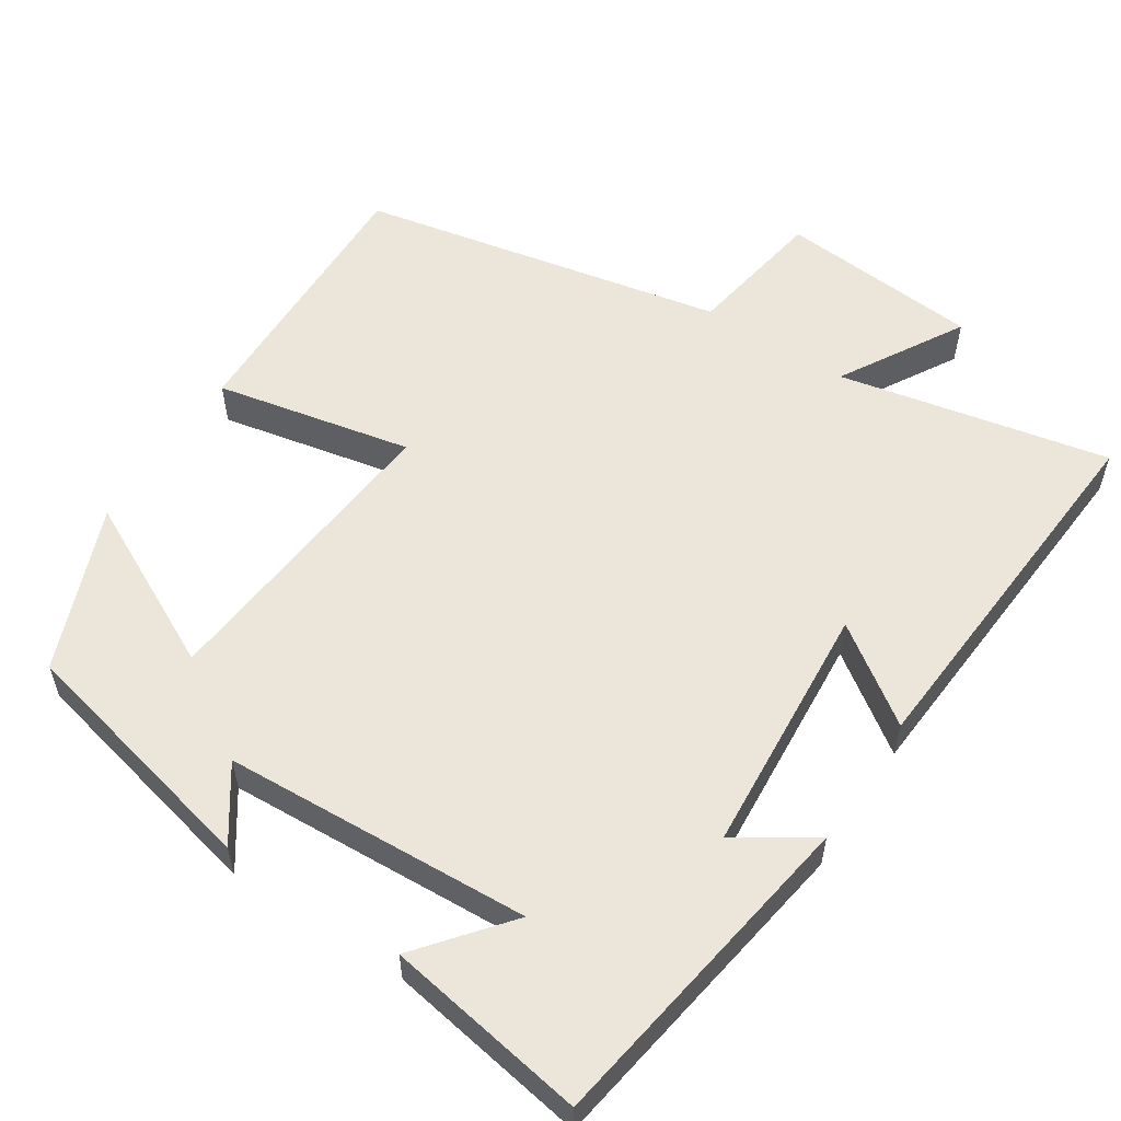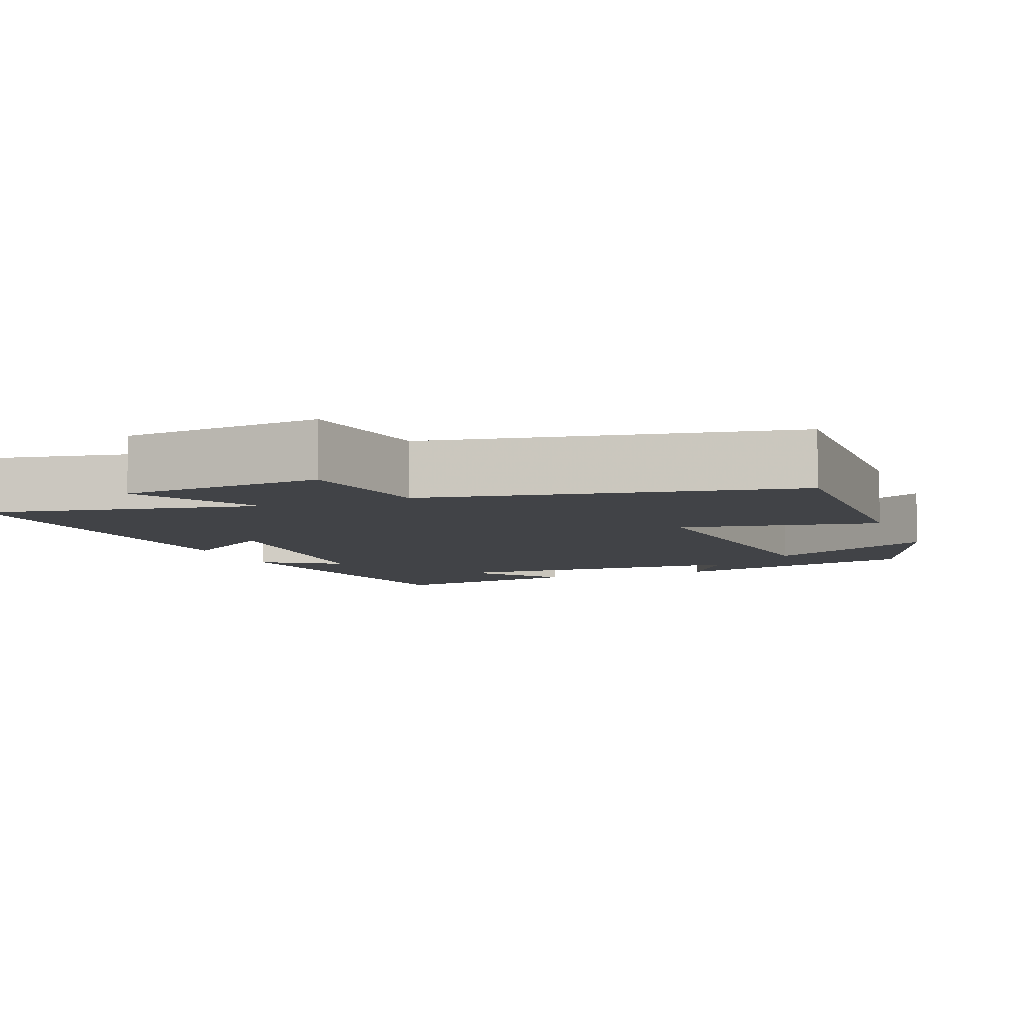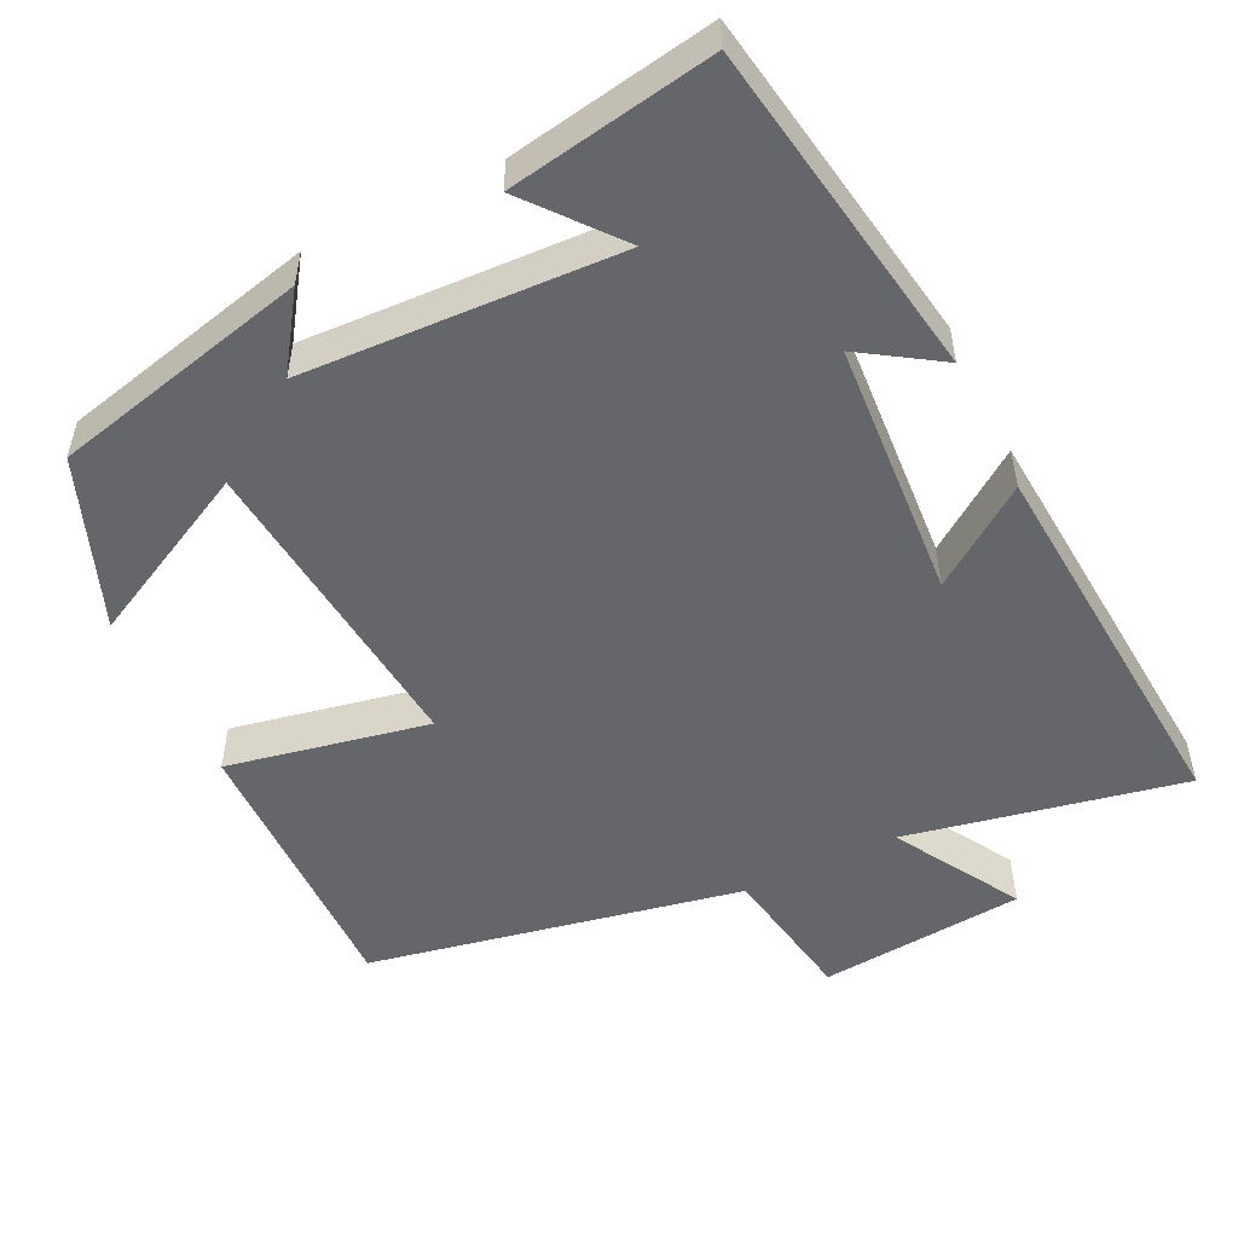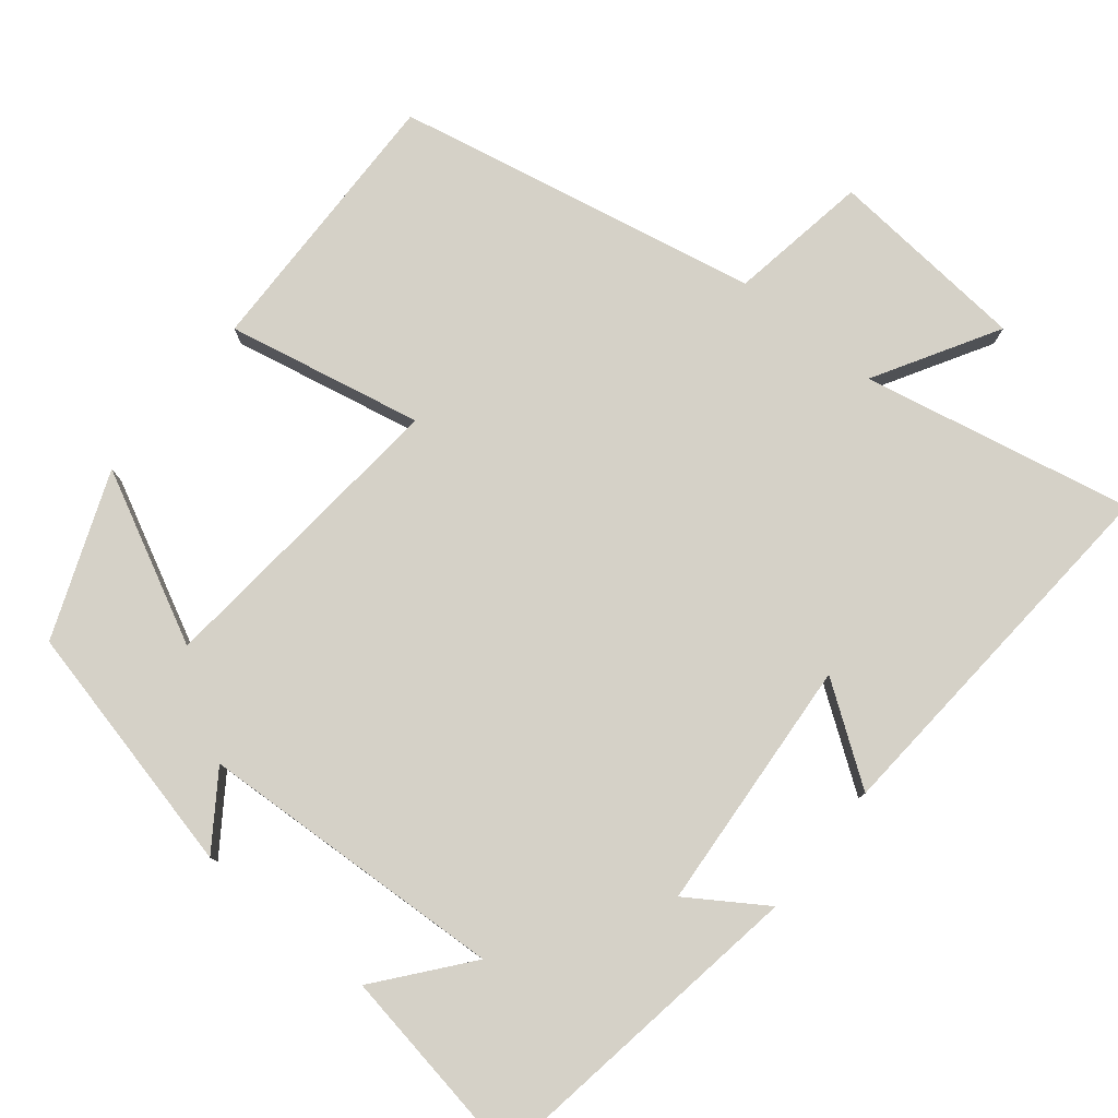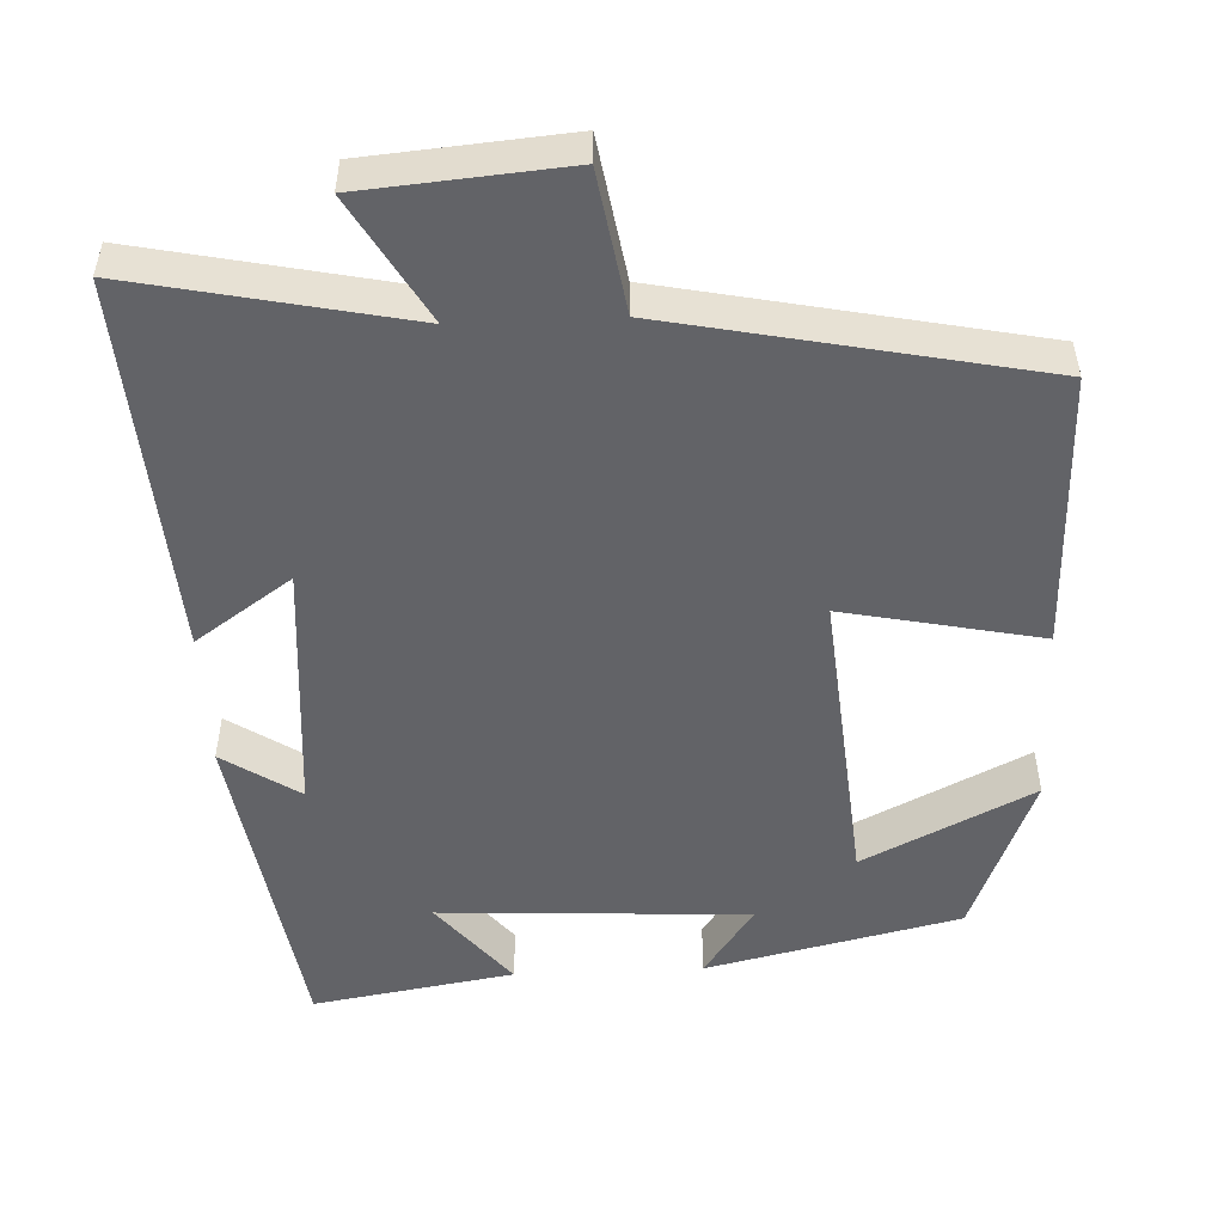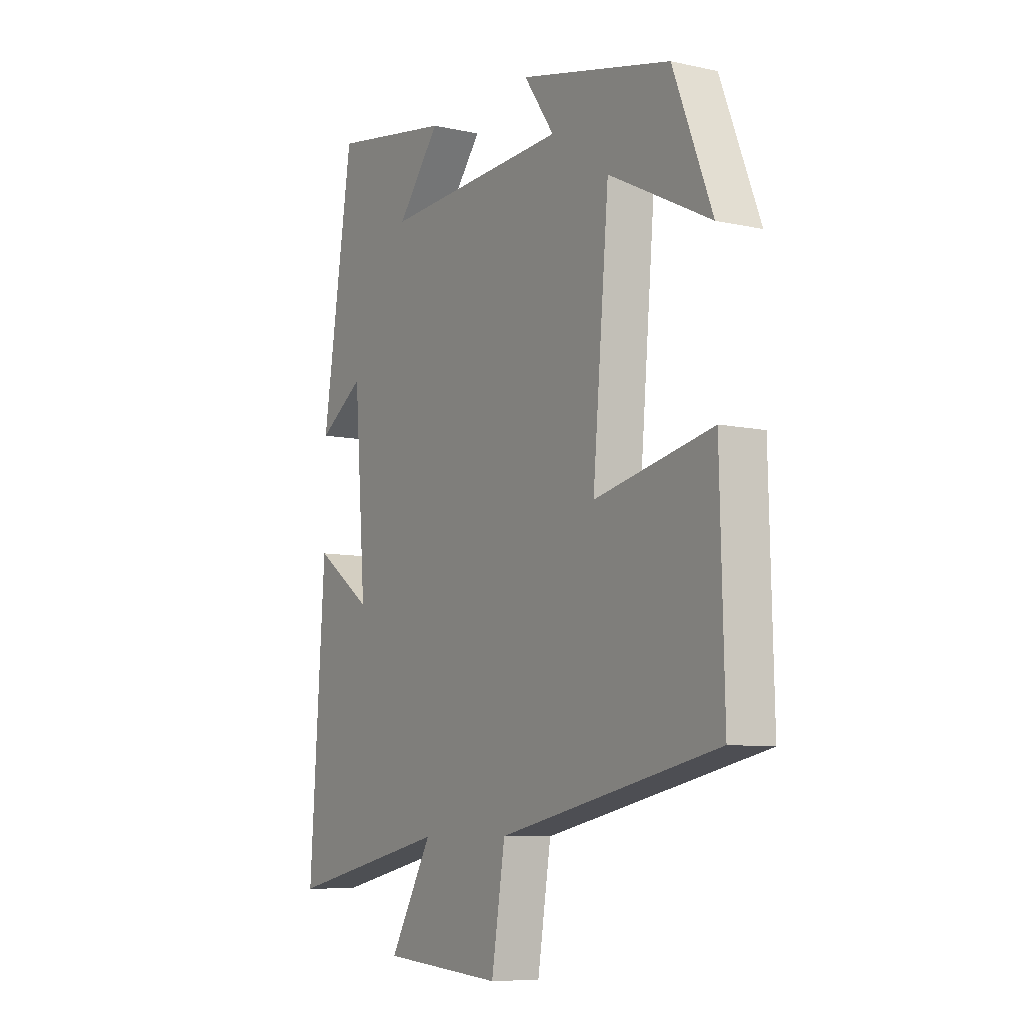
<metadata>
{"format":"obj","ext":"obj","renderer":"f3d","projection":"perspective","resolution":1024,"background":"white","views":[{"elev":56.5,"azim":33.2,"up":"+Y"},{"elev":-7.2,"azim":-158.0,"up":"+Y"},{"elev":-51.8,"azim":26.5,"up":"+Y"},{"elev":79.0,"azim":39.2,"up":"+Y"},{"elev":-51.0,"azim":-177.4,"up":"+Y"},{"elev":-8.2,"azim":-121.2,"up":"+Z"}]}
</metadata>
<code>
v 0.432 0.07 0.544
v 0.5 0.07 0.104
v 0.399 0.07 0.171
v 0.373 0.07 -0.165
v 0.5 0.07 -0.076
v 0.534 0.07 -0.575
v 0.176 0.07 -0.5
v 0.27 0.07 -0.663
v 0.004 0.07 -0.685
v -0.026 0.07 -0.5
v -0.509 0.07 -0.401
v -0.5 0.07 -0.035
v -0.24 0.07 -0.089
v -0.276 0.07 0.317
v -0.5 0.07 0.205
v -0.414 0.07 0.423
v -0.08 0.07 0.5
v -0.147 0.07 0.404
v 0.261 0.07 0.382
v 0.166 0.07 0.5
v 0.432 0 0.544
v 0.5 0 0.104
v 0.399 0 0.171
v 0.373 0 -0.165
v 0.5 0 -0.076
v 0.534 0 -0.575
v 0.176 0 -0.5
v 0.27 0 -0.663
v 0.004 0 -0.685
v -0.026 0 -0.5
v -0.509 0 -0.401
v -0.5 0 -0.035
v -0.24 0 -0.089
v -0.276 0 0.317
v -0.5 0 0.205
v -0.414 0 0.423
v -0.08 0 0.5
v -0.147 0 0.404
v 0.261 0 0.382
v 0.166 0 0.5
f 19 20 1 2
f 16 17 18
f 15 16 18
f 14 15 18
f 13 14 18 19
f 10 11 12 13
f 10 13 19
f 7 8 9 10
f 7 10 19
f 4 5 6 7
f 3 4 7 19
f 2 3 19
f 22 21 40 39
f 38 37 36
f 38 36 35
f 38 35 34
f 39 38 34 33
f 33 32 31 30
f 39 33 30
f 30 29 28 27
f 39 30 27
f 27 26 25 24
f 39 27 24 23
f 39 23 22
f 1 21 22 2
f 2 22 23 3
f 3 23 24 4
f 4 24 25 5
f 5 25 26 6
f 6 26 27 7
f 7 27 28 8
f 8 28 29 9
f 9 29 30 10
f 10 30 31 11
f 11 31 32 12
f 12 32 33 13
f 13 33 34 14
f 14 34 35 15
f 15 35 36 16
f 16 36 37 17
f 17 37 38 18
f 18 38 39 19
f 19 39 40 20
f 20 40 21 1

</code>
